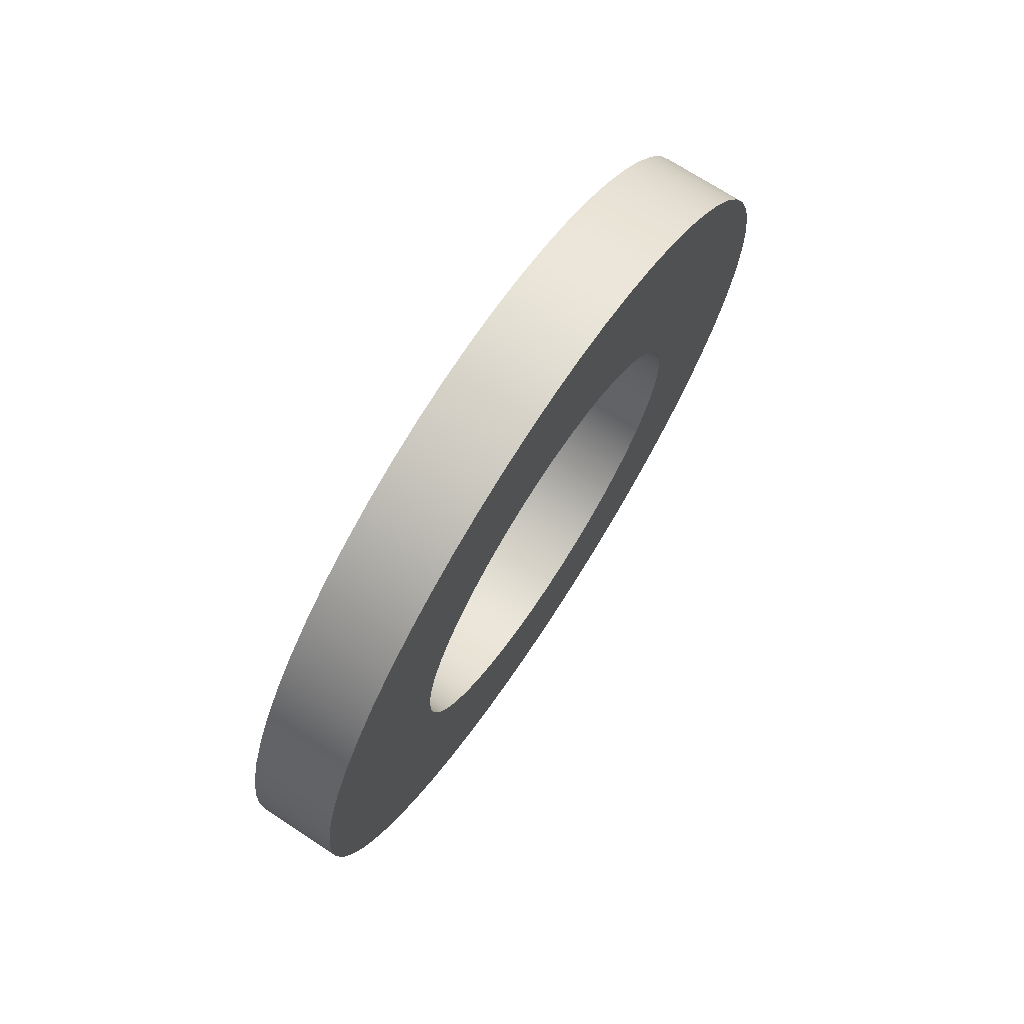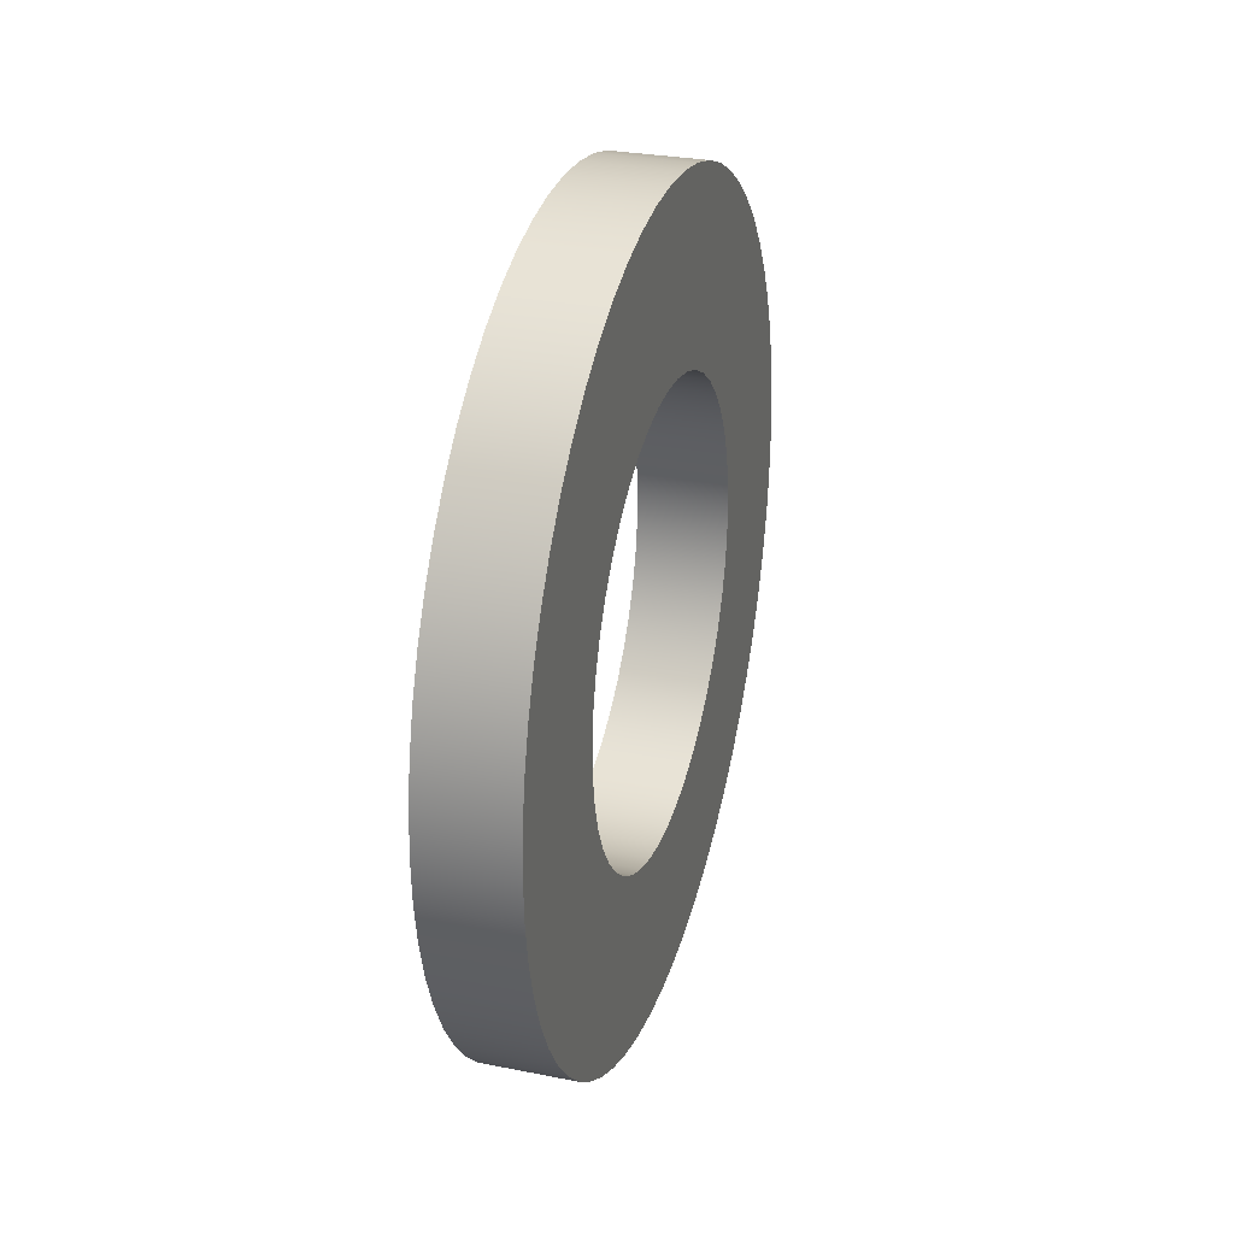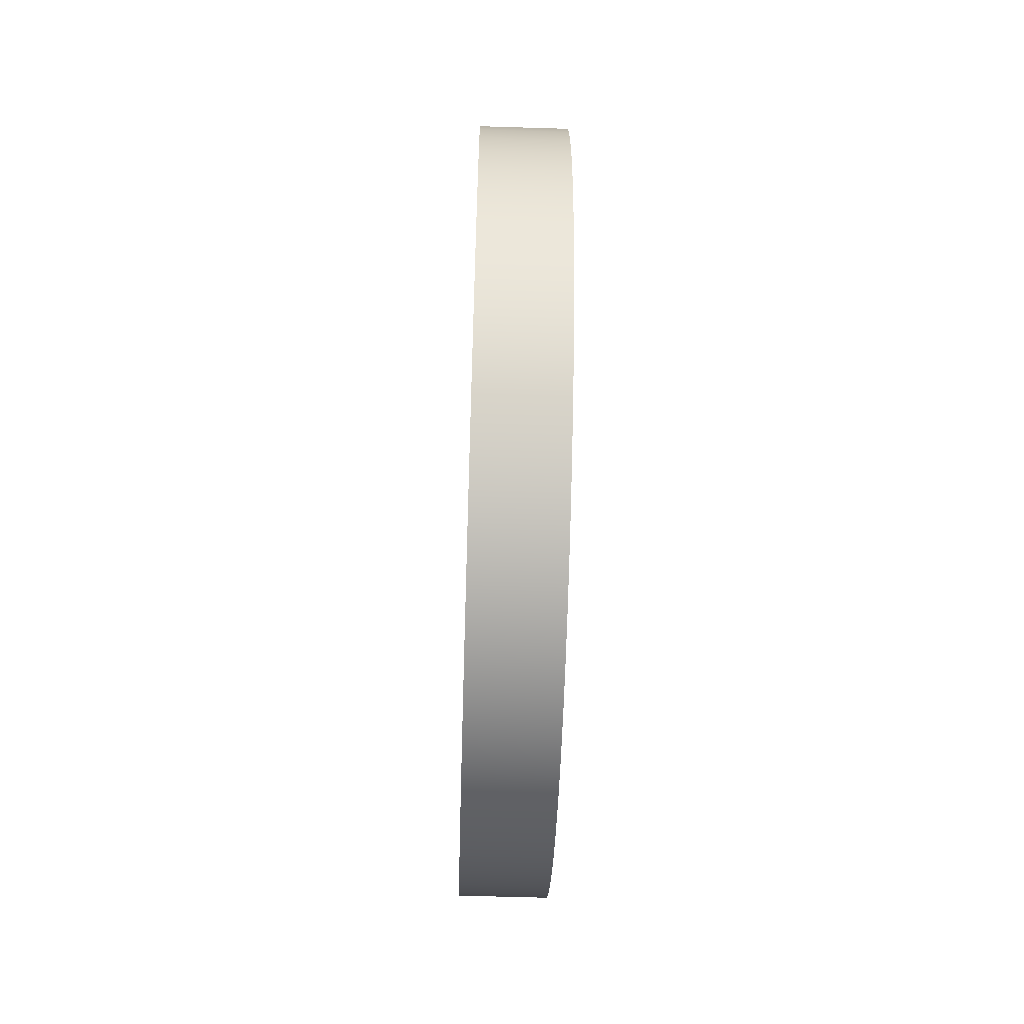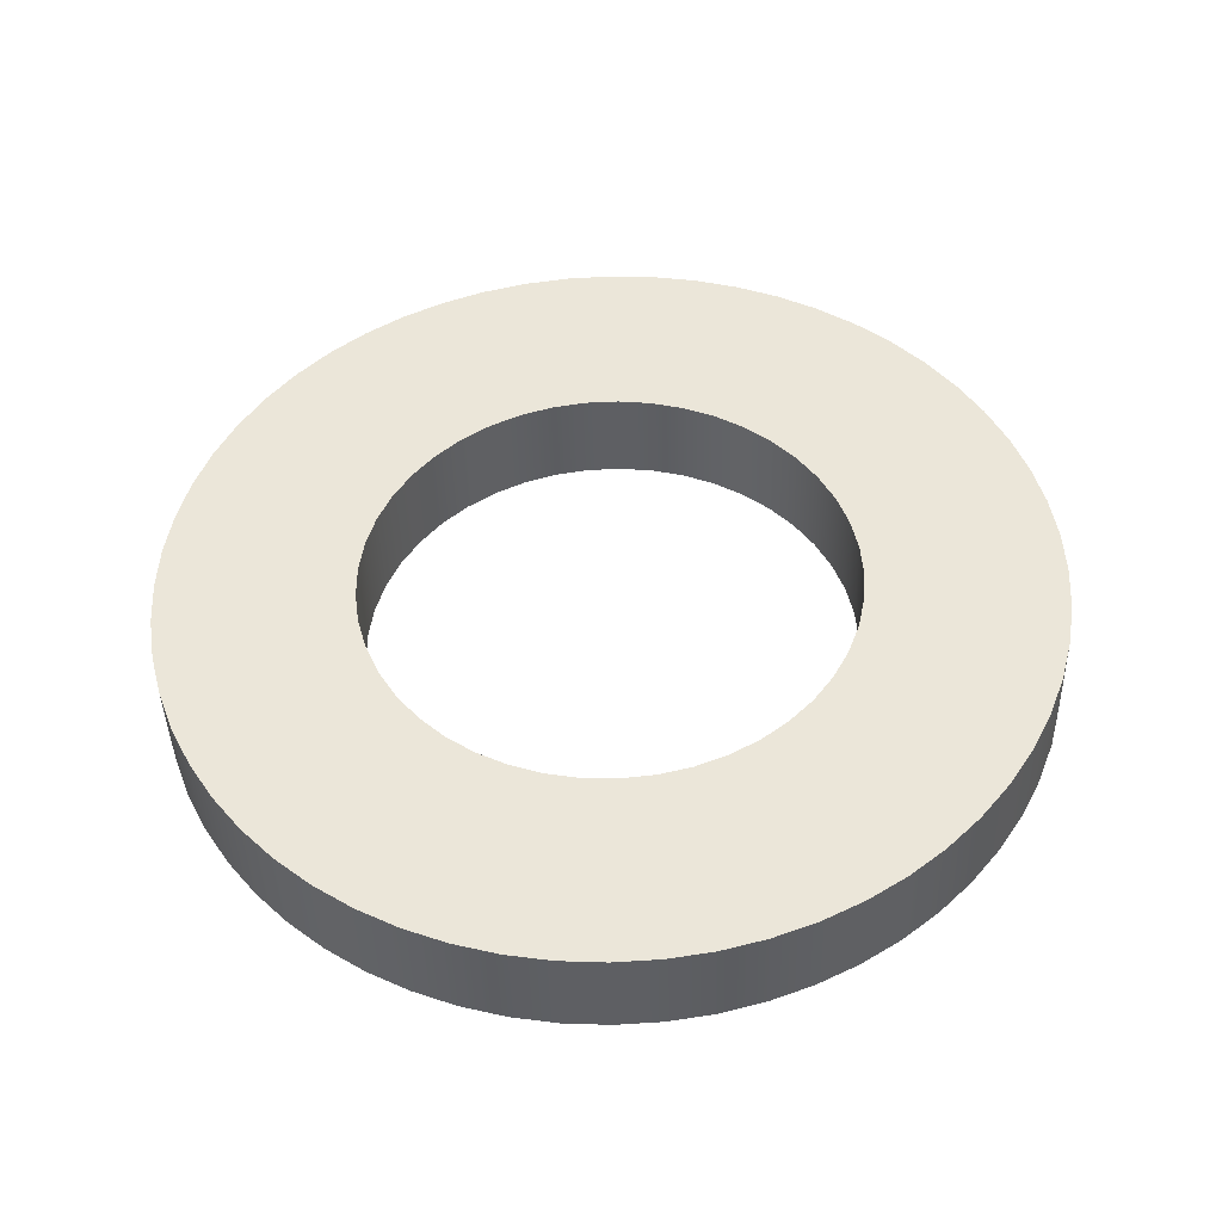
<metadata>
{"format":"obj","ext":"obj","renderer":"f3d","projection":"perspective","resolution":1024,"background":"white","views":[{"elev":71.7,"azim":-146.9,"up":"+Y"},{"elev":29.3,"azim":16.3,"up":"+Z"},{"elev":-59.7,"azim":-1.8,"up":"+Z"},{"elev":-41.6,"azim":-88.5,"up":"+Y"}]}
</metadata>
<code>
v 0.2 9.458 3.936
v 0.2 9.552 3.931
v 0.2 9.645 3.916
v 0.2 9.736 3.892
v 0.2 9.824 3.858
v 0.2 9.908 3.815
v 0.2 9.987 3.764
v 0.2 10.06 3.705
v 0.2 10.13 3.638
v 0.2 10.19 3.565
v 0.2 10.24 3.486
v 0.2 10.28 3.402
v 0.2 10.31 3.314
v 0.2 10.34 3.223
v 0.2 10.35 3.13
v 0.2 10.36 3.036
v 0.2 10.35 2.942
v 0.2 10.34 2.849
v 0.2 10.31 2.758
v 0.2 10.28 2.67
v 0.2 10.24 2.586
v 0.2 10.19 2.507
v 0.2 10.13 2.434
v 0.2 10.06 2.367
v 0.2 9.987 2.308
v 0.2 9.908 2.257
v 0.2 9.824 2.214
v 0.2 9.736 2.18
v 0.2 9.645 2.156
v 0.2 9.552 2.141
v 0.2 9.458 2.136
v 0.2 9.364 2.141
v 0.2 9.27 2.156
v 0.2 9.179 2.18
v 0.2 9.092 2.214
v 0.2 9.008 2.257
v 0.2 8.929 2.308
v 0.2 8.855 2.367
v 0.2 8.789 2.434
v 0.2 8.729 2.507
v 0.2 8.678 2.586
v 0.2 8.635 2.67
v 0.2 8.602 2.758
v 0.2 8.577 2.849
v 0.2 8.563 2.942
v 0.2 8.558 3.036
v 0.2 8.563 3.13
v 0.2 8.577 3.223
v 0.2 8.602 3.314
v 0.2 8.635 3.402
v 0.2 8.678 3.486
v 0.2 8.729 3.565
v 0.2 8.789 3.638
v 0.2 8.855 3.705
v 0.2 8.929 3.764
v 0.2 9.008 3.815
v 0.2 9.092 3.858
v 0.2 9.179 3.892
v 0.2 9.27 3.916
v 0.2 9.364 3.931
v 0 9.458 3.936
v 0 9.364 3.931
v 0 9.27 3.916
v 0 9.179 3.892
v 0 9.092 3.858
v 0 9.008 3.815
v 0 8.929 3.764
v 0 8.855 3.705
v 0 8.789 3.638
v 0 8.729 3.565
v 0 8.678 3.486
v 0 8.635 3.402
v 0 8.602 3.314
v 0 8.577 3.223
v 0 8.563 3.13
v 0 8.558 3.036
v 0 8.563 2.942
v 0 8.577 2.849
v 0 8.602 2.758
v 0 8.635 2.67
v 0 8.678 2.586
v 0 8.729 2.507
v 0 8.789 2.434
v 0 8.855 2.367
v 0 8.929 2.308
v 0 9.008 2.257
v 0 9.092 2.214
v 0 9.179 2.18
v 0 9.27 2.156
v 0 9.364 2.141
v 0 9.458 2.136
v 0 9.552 2.141
v 0 9.645 2.156
v 0 9.736 2.18
v 0 9.824 2.214
v 0 9.908 2.257
v 0 9.987 2.308
v 0 10.06 2.367
v 0 10.13 2.434
v 0 10.19 2.507
v 0 10.24 2.586
v 0 10.28 2.67
v 0 10.31 2.758
v 0 10.34 2.849
v 0 10.35 2.942
v 0 10.36 3.036
v 0 10.35 3.13
v 0 10.34 3.223
v 0 10.31 3.314
v 0 10.28 3.402
v 0 10.24 3.486
v 0 10.19 3.565
v 0 10.13 3.638
v 0 10.06 3.705
v 0 9.987 3.764
v 0 9.908 3.815
v 0 9.824 3.858
v 0 9.736 3.892
v 0 9.645 3.916
v 0 9.552 3.931
v 0 9.458 3.936
v 0.2 9.458 3.936
v 0.2 9.458 3.536
v 0.2 9.527 3.531
v 0.2 9.595 3.517
v 0.2 9.661 3.493
v 0.2 9.723 3.46
v 0.2 9.779 3.419
v 0.2 9.829 3.371
v 0.2 9.872 3.316
v 0.2 9.907 3.255
v 0.2 9.933 3.191
v 0.2 9.95 3.123
v 0.2 9.957 3.054
v 0.2 9.955 2.984
v 0.2 9.943 2.915
v 0.2 9.921 2.849
v 0.2 9.891 2.786
v 0.2 9.852 2.728
v 0.2 9.805 2.676
v 0.2 9.751 2.632
v 0.2 9.692 2.595
v 0.2 9.629 2.566
v 0.2 9.562 2.547
v 0.2 9.492 2.537
v 0.2 9.423 2.537
v 0.2 9.354 2.547
v 0.2 9.287 2.566
v 0.2 9.223 2.595
v 0.2 9.164 2.632
v 0.2 9.11 2.676
v 0.2 9.064 2.728
v 0.2 9.025 2.786
v 0.2 8.994 2.849
v 0.2 8.972 2.915
v 0.2 8.96 2.984
v 0.2 8.958 3.054
v 0.2 8.965 3.123
v 0.2 8.982 3.191
v 0.2 9.008 3.255
v 0.2 9.043 3.316
v 0.2 9.086 3.371
v 0.2 9.136 3.419
v 0.2 9.193 3.46
v 0.2 9.254 3.493
v 0.2 9.32 3.517
v 0.2 9.388 3.531
v 0.2 9.458 3.936
v 0.2 9.364 3.931
v 0.2 9.27 3.916
v 0.2 9.179 3.892
v 0.2 9.092 3.858
v 0.2 9.008 3.815
v 0.2 8.929 3.764
v 0.2 8.855 3.705
v 0.2 8.789 3.638
v 0.2 8.729 3.565
v 0.2 8.678 3.486
v 0.2 8.635 3.402
v 0.2 8.602 3.314
v 0.2 8.577 3.223
v 0.2 8.563 3.13
v 0.2 8.558 3.036
v 0.2 8.563 2.942
v 0.2 8.577 2.849
v 0.2 8.602 2.758
v 0.2 8.635 2.67
v 0.2 8.678 2.586
v 0.2 8.729 2.507
v 0.2 8.789 2.434
v 0.2 8.855 2.367
v 0.2 8.929 2.308
v 0.2 9.008 2.257
v 0.2 9.092 2.214
v 0.2 9.179 2.18
v 0.2 9.27 2.156
v 0.2 9.364 2.141
v 0.2 9.458 2.136
v 0.2 9.552 2.141
v 0.2 9.645 2.156
v 0.2 9.736 2.18
v 0.2 9.824 2.214
v 0.2 9.908 2.257
v 0.2 9.987 2.308
v 0.2 10.06 2.367
v 0.2 10.13 2.434
v 0.2 10.19 2.507
v 0.2 10.24 2.586
v 0.2 10.28 2.67
v 0.2 10.31 2.758
v 0.2 10.34 2.849
v 0.2 10.35 2.942
v 0.2 10.36 3.036
v 0.2 10.35 3.13
v 0.2 10.34 3.223
v 0.2 10.31 3.314
v 0.2 10.28 3.402
v 0.2 10.24 3.486
v 0.2 10.19 3.565
v 0.2 10.13 3.638
v 0.2 10.06 3.705
v 0.2 9.987 3.764
v 0.2 9.908 3.815
v 0.2 9.824 3.858
v 0.2 9.736 3.892
v 0.2 9.645 3.916
v 0.2 9.552 3.931
v 0.2 9.458 3.536
v 0.2 9.388 3.531
v 0.2 9.32 3.517
v 0.2 9.254 3.493
v 0.2 9.193 3.46
v 0.2 9.136 3.419
v 0.2 9.086 3.371
v 0.2 9.043 3.316
v 0.2 9.008 3.255
v 0.2 8.982 3.191
v 0.2 8.965 3.123
v 0.2 8.958 3.054
v 0.2 8.96 2.984
v 0.2 8.972 2.915
v 0.2 8.994 2.849
v 0.2 9.025 2.786
v 0.2 9.064 2.728
v 0.2 9.11 2.676
v 0.2 9.164 2.632
v 0.2 9.223 2.595
v 0.2 9.287 2.566
v 0.2 9.354 2.547
v 0.2 9.423 2.537
v 0.2 9.492 2.537
v 0.2 9.562 2.547
v 0.2 9.629 2.566
v 0.2 9.692 2.595
v 0.2 9.751 2.632
v 0.2 9.805 2.676
v 0.2 9.852 2.728
v 0.2 9.891 2.786
v 0.2 9.921 2.849
v 0.2 9.943 2.915
v 0.2 9.955 2.984
v 0.2 9.957 3.054
v 0.2 9.95 3.123
v 0.2 9.933 3.191
v 0.2 9.907 3.255
v 0.2 9.872 3.316
v 0.2 9.829 3.371
v 0.2 9.779 3.419
v 0.2 9.723 3.46
v 0.2 9.661 3.493
v 0.2 9.595 3.517
v 0.2 9.527 3.531
v 0 9.458 3.536
v 0 9.527 3.531
v 0 9.595 3.517
v 0 9.661 3.493
v 0 9.723 3.46
v 0 9.779 3.419
v 0 9.829 3.371
v 0 9.872 3.316
v 0 9.907 3.255
v 0 9.933 3.191
v 0 9.95 3.123
v 0 9.957 3.054
v 0 9.955 2.984
v 0 9.943 2.915
v 0 9.921 2.849
v 0 9.891 2.786
v 0 9.852 2.728
v 0 9.805 2.676
v 0 9.751 2.632
v 0 9.692 2.595
v 0 9.629 2.566
v 0 9.562 2.547
v 0 9.492 2.537
v 0 9.423 2.537
v 0 9.354 2.547
v 0 9.287 2.566
v 0 9.223 2.595
v 0 9.164 2.632
v 0 9.11 2.676
v 0 9.064 2.728
v 0 9.025 2.786
v 0 8.994 2.849
v 0 8.972 2.915
v 0 8.96 2.984
v 0 8.958 3.054
v 0 8.965 3.123
v 0 8.982 3.191
v 0 9.008 3.255
v 0 9.043 3.316
v 0 9.086 3.371
v 0 9.136 3.419
v 0 9.193 3.46
v 0 9.254 3.493
v 0 9.32 3.517
v 0 9.388 3.531
v 0.2 9.458 3.536
v 0 9.458 3.536
v 0 9.458 3.536
v 0 9.388 3.531
v 0 9.32 3.517
v 0 9.254 3.493
v 0 9.193 3.46
v 0 9.136 3.419
v 0 9.086 3.371
v 0 9.043 3.316
v 0 9.008 3.255
v 0 8.982 3.191
v 0 8.965 3.123
v 0 8.958 3.054
v 0 8.96 2.984
v 0 8.972 2.915
v 0 8.994 2.849
v 0 9.025 2.786
v 0 9.064 2.728
v 0 9.11 2.676
v 0 9.164 2.632
v 0 9.223 2.595
v 0 9.287 2.566
v 0 9.354 2.547
v 0 9.423 2.537
v 0 9.492 2.537
v 0 9.562 2.547
v 0 9.629 2.566
v 0 9.692 2.595
v 0 9.751 2.632
v 0 9.805 2.676
v 0 9.852 2.728
v 0 9.891 2.786
v 0 9.921 2.849
v 0 9.943 2.915
v 0 9.955 2.984
v 0 9.957 3.054
v 0 9.95 3.123
v 0 9.933 3.191
v 0 9.907 3.255
v 0 9.872 3.316
v 0 9.829 3.371
v 0 9.779 3.419
v 0 9.723 3.46
v 0 9.661 3.493
v 0 9.595 3.517
v 0 9.527 3.531
v 0 9.458 3.936
v 0 9.552 3.931
v 0 9.645 3.916
v 0 9.736 3.892
v 0 9.824 3.858
v 0 9.908 3.815
v 0 9.987 3.764
v 0 10.06 3.705
v 0 10.13 3.638
v 0 10.19 3.565
v 0 10.24 3.486
v 0 10.28 3.402
v 0 10.31 3.314
v 0 10.34 3.223
v 0 10.35 3.13
v 0 10.36 3.036
v 0 10.35 2.942
v 0 10.34 2.849
v 0 10.31 2.758
v 0 10.28 2.67
v 0 10.24 2.586
v 0 10.19 2.507
v 0 10.13 2.434
v 0 10.06 2.367
v 0 9.987 2.308
v 0 9.908 2.257
v 0 9.824 2.214
v 0 9.736 2.18
v 0 9.645 2.156
v 0 9.552 2.141
v 0 9.458 2.136
v 0 9.364 2.141
v 0 9.27 2.156
v 0 9.179 2.18
v 0 9.092 2.214
v 0 9.008 2.257
v 0 8.929 2.308
v 0 8.855 2.367
v 0 8.789 2.434
v 0 8.729 2.507
v 0 8.678 2.586
v 0 8.635 2.67
v 0 8.602 2.758
v 0 8.577 2.849
v 0 8.563 2.942
v 0 8.558 3.036
v 0 8.563 3.13
v 0 8.577 3.223
v 0 8.602 3.314
v 0 8.635 3.402
v 0 8.678 3.486
v 0 8.729 3.565
v 0 8.789 3.638
v 0 8.855 3.705
v 0 8.929 3.764
v 0 9.008 3.815
v 0 9.092 3.858
v 0 9.179 3.892
v 0 9.27 3.916
v 0 9.364 3.931
f 2 120 1
f 1 120 121
f 122 61 60
f 60 61 62
f 60 62 59
f 59 62 63
f 59 63 58
f 58 63 64
f 58 64 57
f 57 64 65
f 57 65 56
f 56 65 66
f 56 66 55
f 55 66 67
f 55 67 54
f 54 67 68
f 54 68 53
f 53 68 69
f 53 69 52
f 52 69 70
f 52 70 51
f 51 70 71
f 51 71 50
f 50 71 72
f 50 72 49
f 49 72 73
f 49 73 48
f 48 73 74
f 48 74 47
f 47 74 75
f 47 75 46
f 46 75 76
f 46 76 45
f 45 76 77
f 45 77 44
f 44 77 78
f 44 78 43
f 43 78 79
f 43 79 42
f 42 79 80
f 42 80 41
f 41 80 81
f 41 81 40
f 40 81 82
f 40 82 39
f 39 82 83
f 39 83 38
f 38 83 84
f 38 84 37
f 37 84 85
f 37 85 36
f 36 85 86
f 36 86 35
f 35 86 87
f 35 87 34
f 34 87 88
f 34 88 33
f 33 88 89
f 33 89 32
f 32 89 90
f 32 90 31
f 31 90 91
f 31 91 30
f 30 91 92
f 30 92 29
f 29 92 93
f 29 93 28
f 28 93 94
f 28 94 27
f 27 94 95
f 27 95 26
f 26 95 96
f 26 96 25
f 25 96 97
f 25 97 24
f 24 97 98
f 24 98 23
f 23 98 99
f 23 99 22
f 22 99 100
f 22 100 21
f 21 100 101
f 21 101 20
f 20 101 102
f 20 102 19
f 19 102 103
f 19 103 18
f 18 103 104
f 18 104 17
f 17 104 105
f 17 105 16
f 16 105 106
f 16 106 15
f 15 106 107
f 15 107 14
f 14 107 108
f 14 108 13
f 13 108 109
f 13 109 12
f 12 109 110
f 12 110 11
f 11 110 111
f 11 111 10
f 10 111 112
f 10 112 9
f 9 112 113
f 9 113 8
f 8 113 114
f 8 114 7
f 7 114 115
f 7 115 6
f 6 115 116
f 6 116 5
f 5 116 117
f 5 117 4
f 4 117 118
f 4 118 3
f 3 118 119
f 3 119 2
f 2 119 120
f 124 227 123
f 123 227 168
f 123 168 169
f 227 124 226
f 226 124 125
f 226 125 225
f 225 125 126
f 225 126 224
f 224 126 223
f 223 126 127
f 223 127 222
f 222 127 128
f 222 128 221
f 221 128 129
f 221 129 220
f 220 129 219
f 219 129 130
f 219 130 218
f 218 130 131
f 218 131 217
f 217 131 132
f 217 132 216
f 216 132 215
f 215 132 133
f 215 133 214
f 214 133 134
f 214 134 213
f 213 134 135
f 213 135 212
f 212 135 211
f 211 135 136
f 211 136 210
f 210 136 137
f 210 137 209
f 209 137 138
f 209 138 208
f 208 138 207
f 207 138 139
f 207 139 206
f 206 139 140
f 206 140 205
f 205 140 141
f 205 141 204
f 204 141 203
f 203 141 142
f 203 142 202
f 202 142 143
f 202 143 201
f 201 143 144
f 201 144 200
f 200 144 199
f 199 144 145
f 199 145 198
f 198 145 146
f 198 146 197
f 197 146 147
f 197 147 196
f 196 147 195
f 195 147 148
f 195 148 194
f 194 148 149
f 194 149 193
f 193 149 150
f 193 150 192
f 192 150 191
f 191 150 151
f 191 151 190
f 190 151 152
f 190 152 189
f 189 152 153
f 189 153 188
f 188 153 187
f 187 153 154
f 187 154 186
f 186 154 155
f 186 155 185
f 185 155 156
f 185 156 184
f 184 156 183
f 183 156 157
f 183 157 182
f 182 157 158
f 182 158 181
f 181 158 159
f 181 159 180
f 180 159 179
f 179 159 160
f 179 160 178
f 178 160 161
f 178 161 177
f 177 161 162
f 177 162 176
f 176 162 175
f 175 162 163
f 175 163 174
f 174 163 164
f 174 164 173
f 173 164 165
f 173 165 172
f 172 165 171
f 171 165 166
f 171 166 170
f 170 166 167
f 170 167 169
f 169 167 123
f 229 317 228
f 228 317 319
f 318 273 272
f 272 273 274
f 272 274 271
f 271 274 275
f 271 275 270
f 270 275 276
f 270 276 269
f 269 276 277
f 269 277 268
f 268 277 278
f 268 278 267
f 267 278 279
f 267 279 266
f 266 279 280
f 266 280 265
f 265 280 281
f 265 281 264
f 264 281 282
f 264 282 263
f 263 282 283
f 263 283 262
f 262 283 284
f 262 284 261
f 261 284 285
f 261 285 260
f 260 285 286
f 260 286 259
f 259 286 287
f 259 287 258
f 258 287 288
f 258 288 257
f 257 288 289
f 257 289 256
f 256 289 290
f 256 290 255
f 255 290 291
f 255 291 254
f 254 291 292
f 254 292 253
f 253 292 293
f 253 293 252
f 252 293 294
f 252 294 251
f 251 294 295
f 251 295 250
f 250 295 296
f 250 296 249
f 249 296 297
f 249 297 248
f 248 297 298
f 248 298 247
f 247 298 299
f 247 299 246
f 246 299 300
f 246 300 245
f 245 300 301
f 245 301 244
f 244 301 302
f 244 302 243
f 243 302 303
f 243 303 242
f 242 303 304
f 242 304 241
f 241 304 305
f 241 305 240
f 240 305 306
f 240 306 239
f 239 306 307
f 239 307 238
f 238 307 308
f 238 308 237
f 237 308 309
f 237 309 236
f 236 309 310
f 236 310 235
f 235 310 311
f 235 311 234
f 234 311 312
f 234 312 233
f 233 312 313
f 233 313 232
f 232 313 314
f 232 314 231
f 231 314 315
f 231 315 230
f 230 315 316
f 230 316 229
f 229 316 317
f 321 424 320
f 320 424 365
f 320 365 366
f 424 321 423
f 423 321 322
f 423 322 422
f 422 322 323
f 422 323 421
f 421 323 420
f 420 323 324
f 420 324 419
f 419 324 325
f 419 325 418
f 418 325 326
f 418 326 417
f 417 326 416
f 416 326 327
f 416 327 415
f 415 327 328
f 415 328 414
f 414 328 329
f 414 329 413
f 413 329 412
f 412 329 330
f 412 330 411
f 411 330 331
f 411 331 410
f 410 331 332
f 410 332 409
f 409 332 408
f 408 332 333
f 408 333 407
f 407 333 334
f 407 334 406
f 406 334 335
f 406 335 405
f 405 335 404
f 404 335 336
f 404 336 403
f 403 336 337
f 403 337 402
f 402 337 338
f 402 338 401
f 401 338 400
f 400 338 339
f 400 339 399
f 399 339 340
f 399 340 398
f 398 340 341
f 398 341 397
f 397 341 396
f 396 341 342
f 396 342 395
f 395 342 343
f 395 343 394
f 394 343 344
f 394 344 393
f 393 344 392
f 392 344 345
f 392 345 391
f 391 345 346
f 391 346 390
f 390 346 347
f 390 347 389
f 389 347 388
f 388 347 348
f 388 348 387
f 387 348 349
f 387 349 386
f 386 349 350
f 386 350 385
f 385 350 384
f 384 350 351
f 384 351 383
f 383 351 352
f 383 352 382
f 382 352 353
f 382 353 381
f 381 353 380
f 380 353 354
f 380 354 379
f 379 354 355
f 379 355 378
f 378 355 356
f 378 356 377
f 377 356 376
f 376 356 357
f 376 357 375
f 375 357 358
f 375 358 374
f 374 358 359
f 374 359 373
f 373 359 372
f 372 359 360
f 372 360 371
f 371 360 361
f 371 361 370
f 370 361 362
f 370 362 369
f 369 362 368
f 368 362 363
f 368 363 367
f 367 363 364
f 367 364 366
f 366 364 320

</code>
